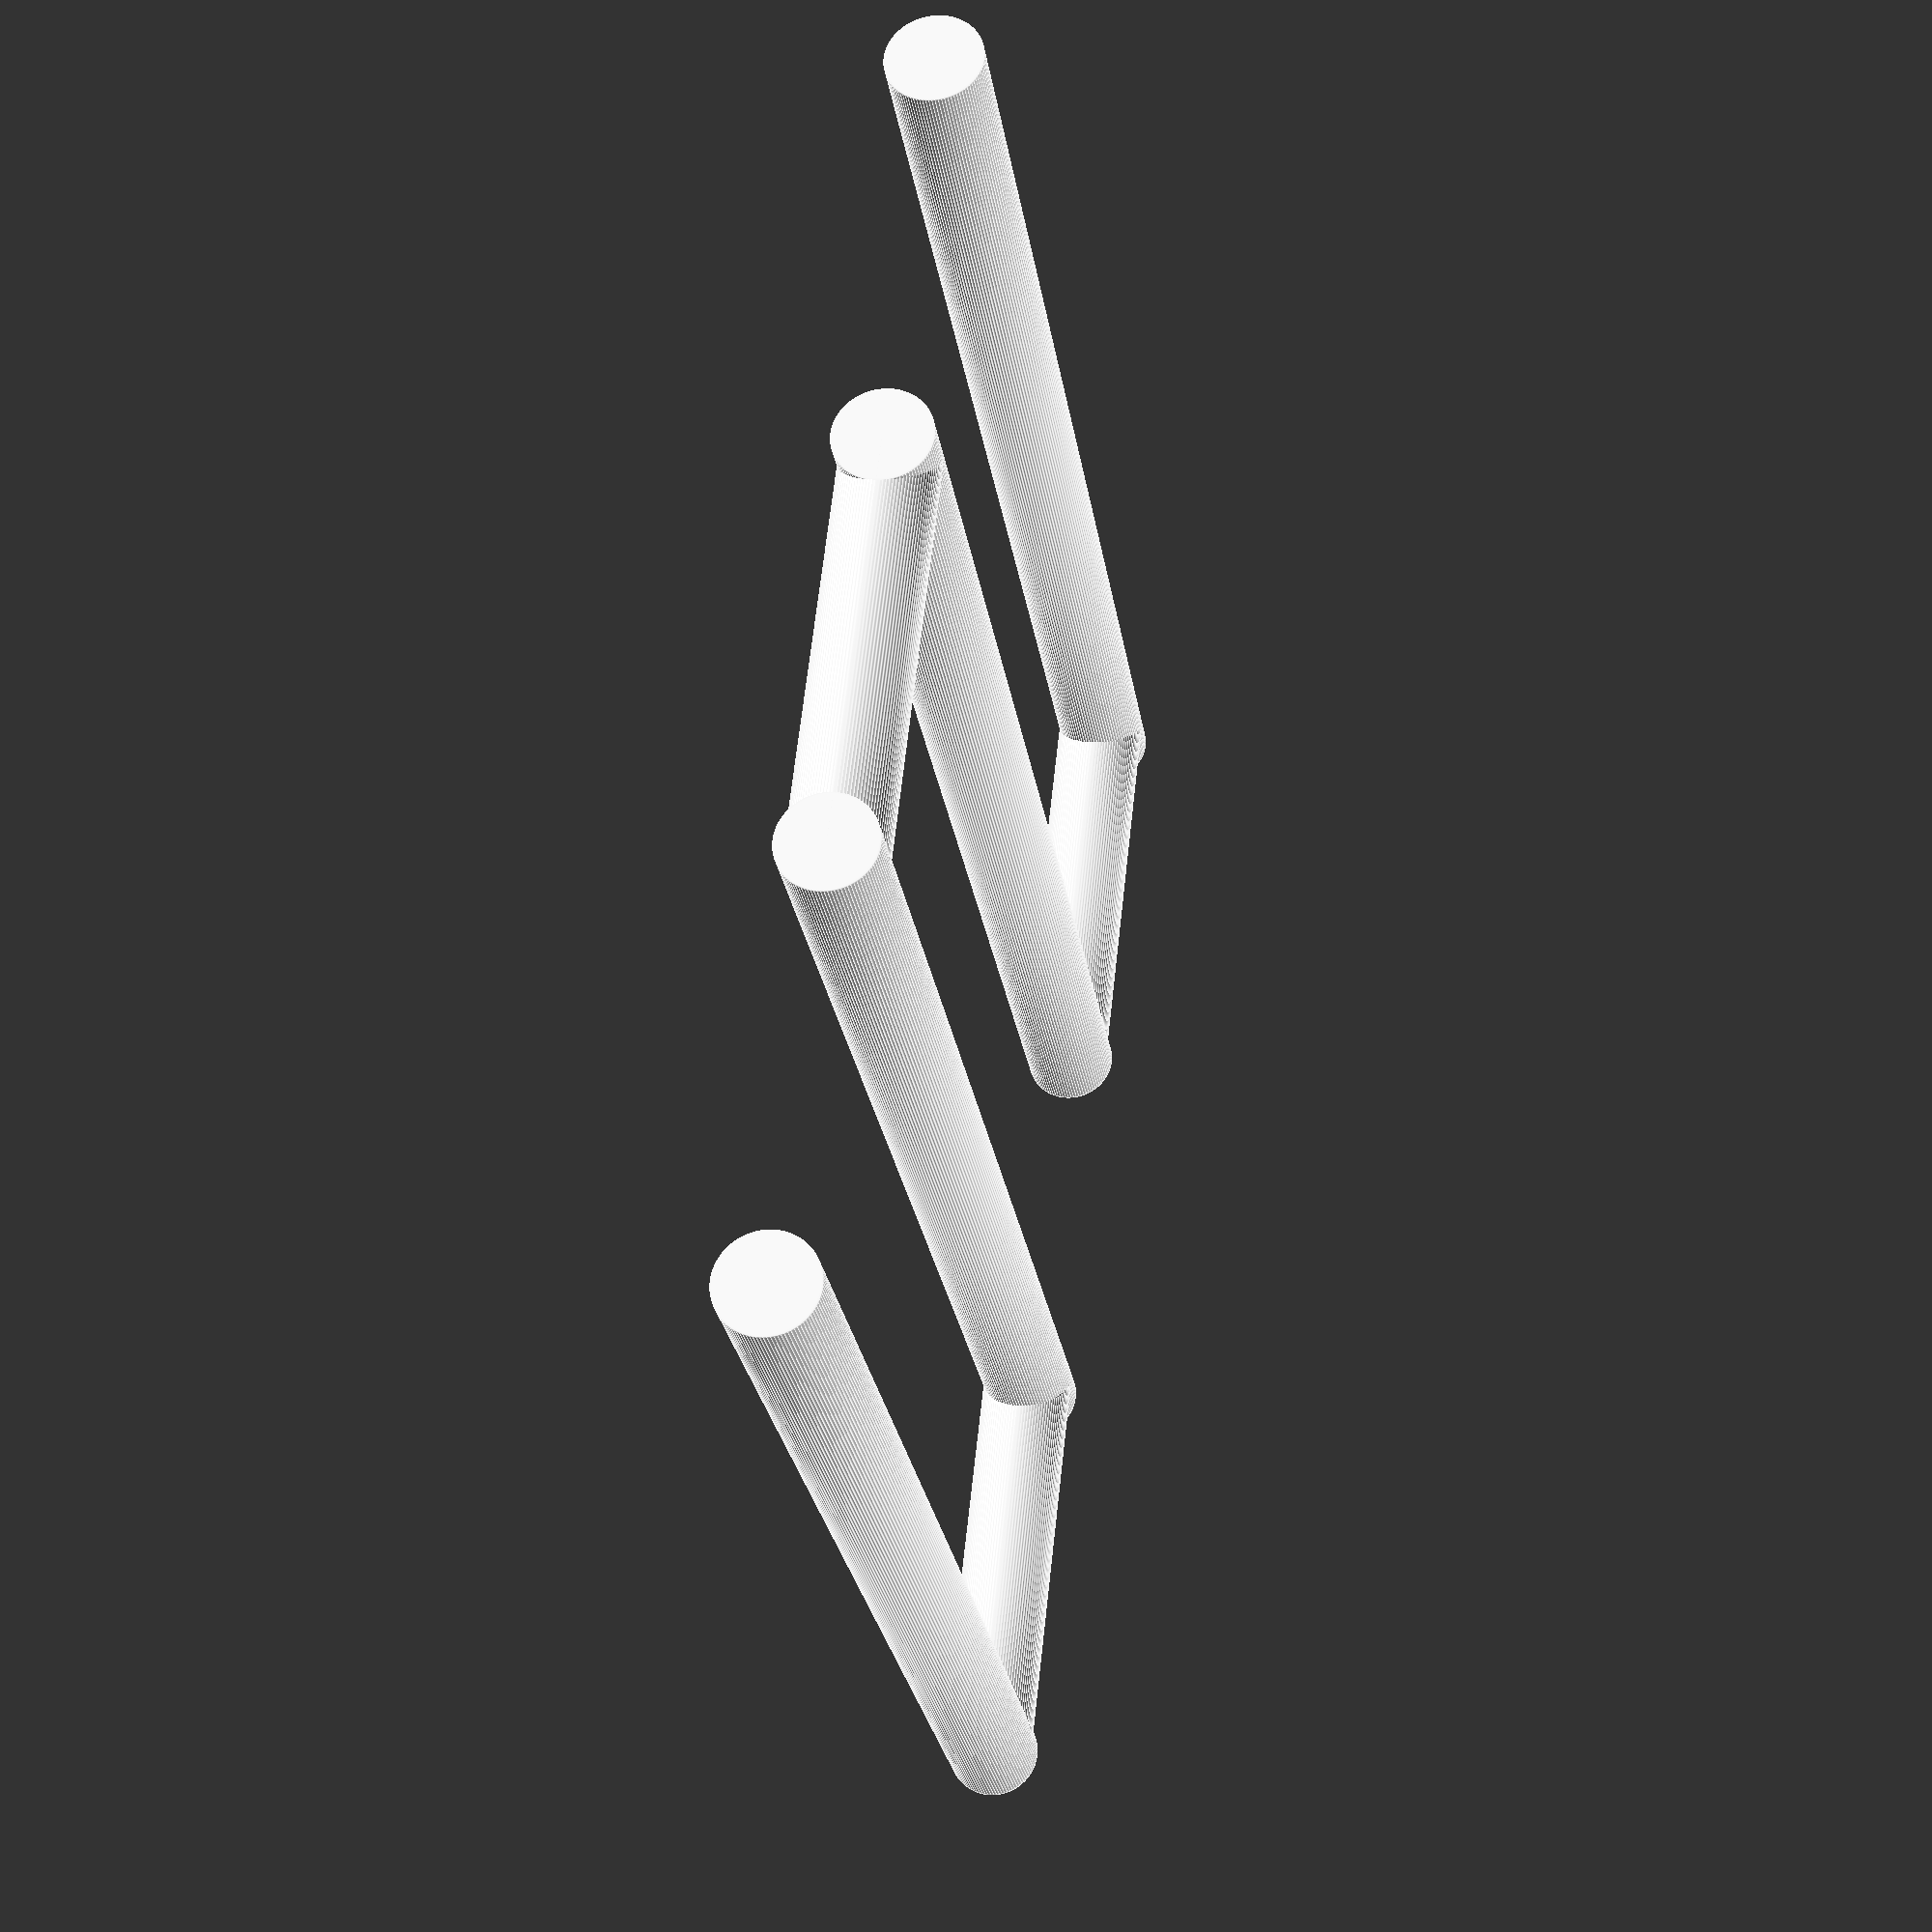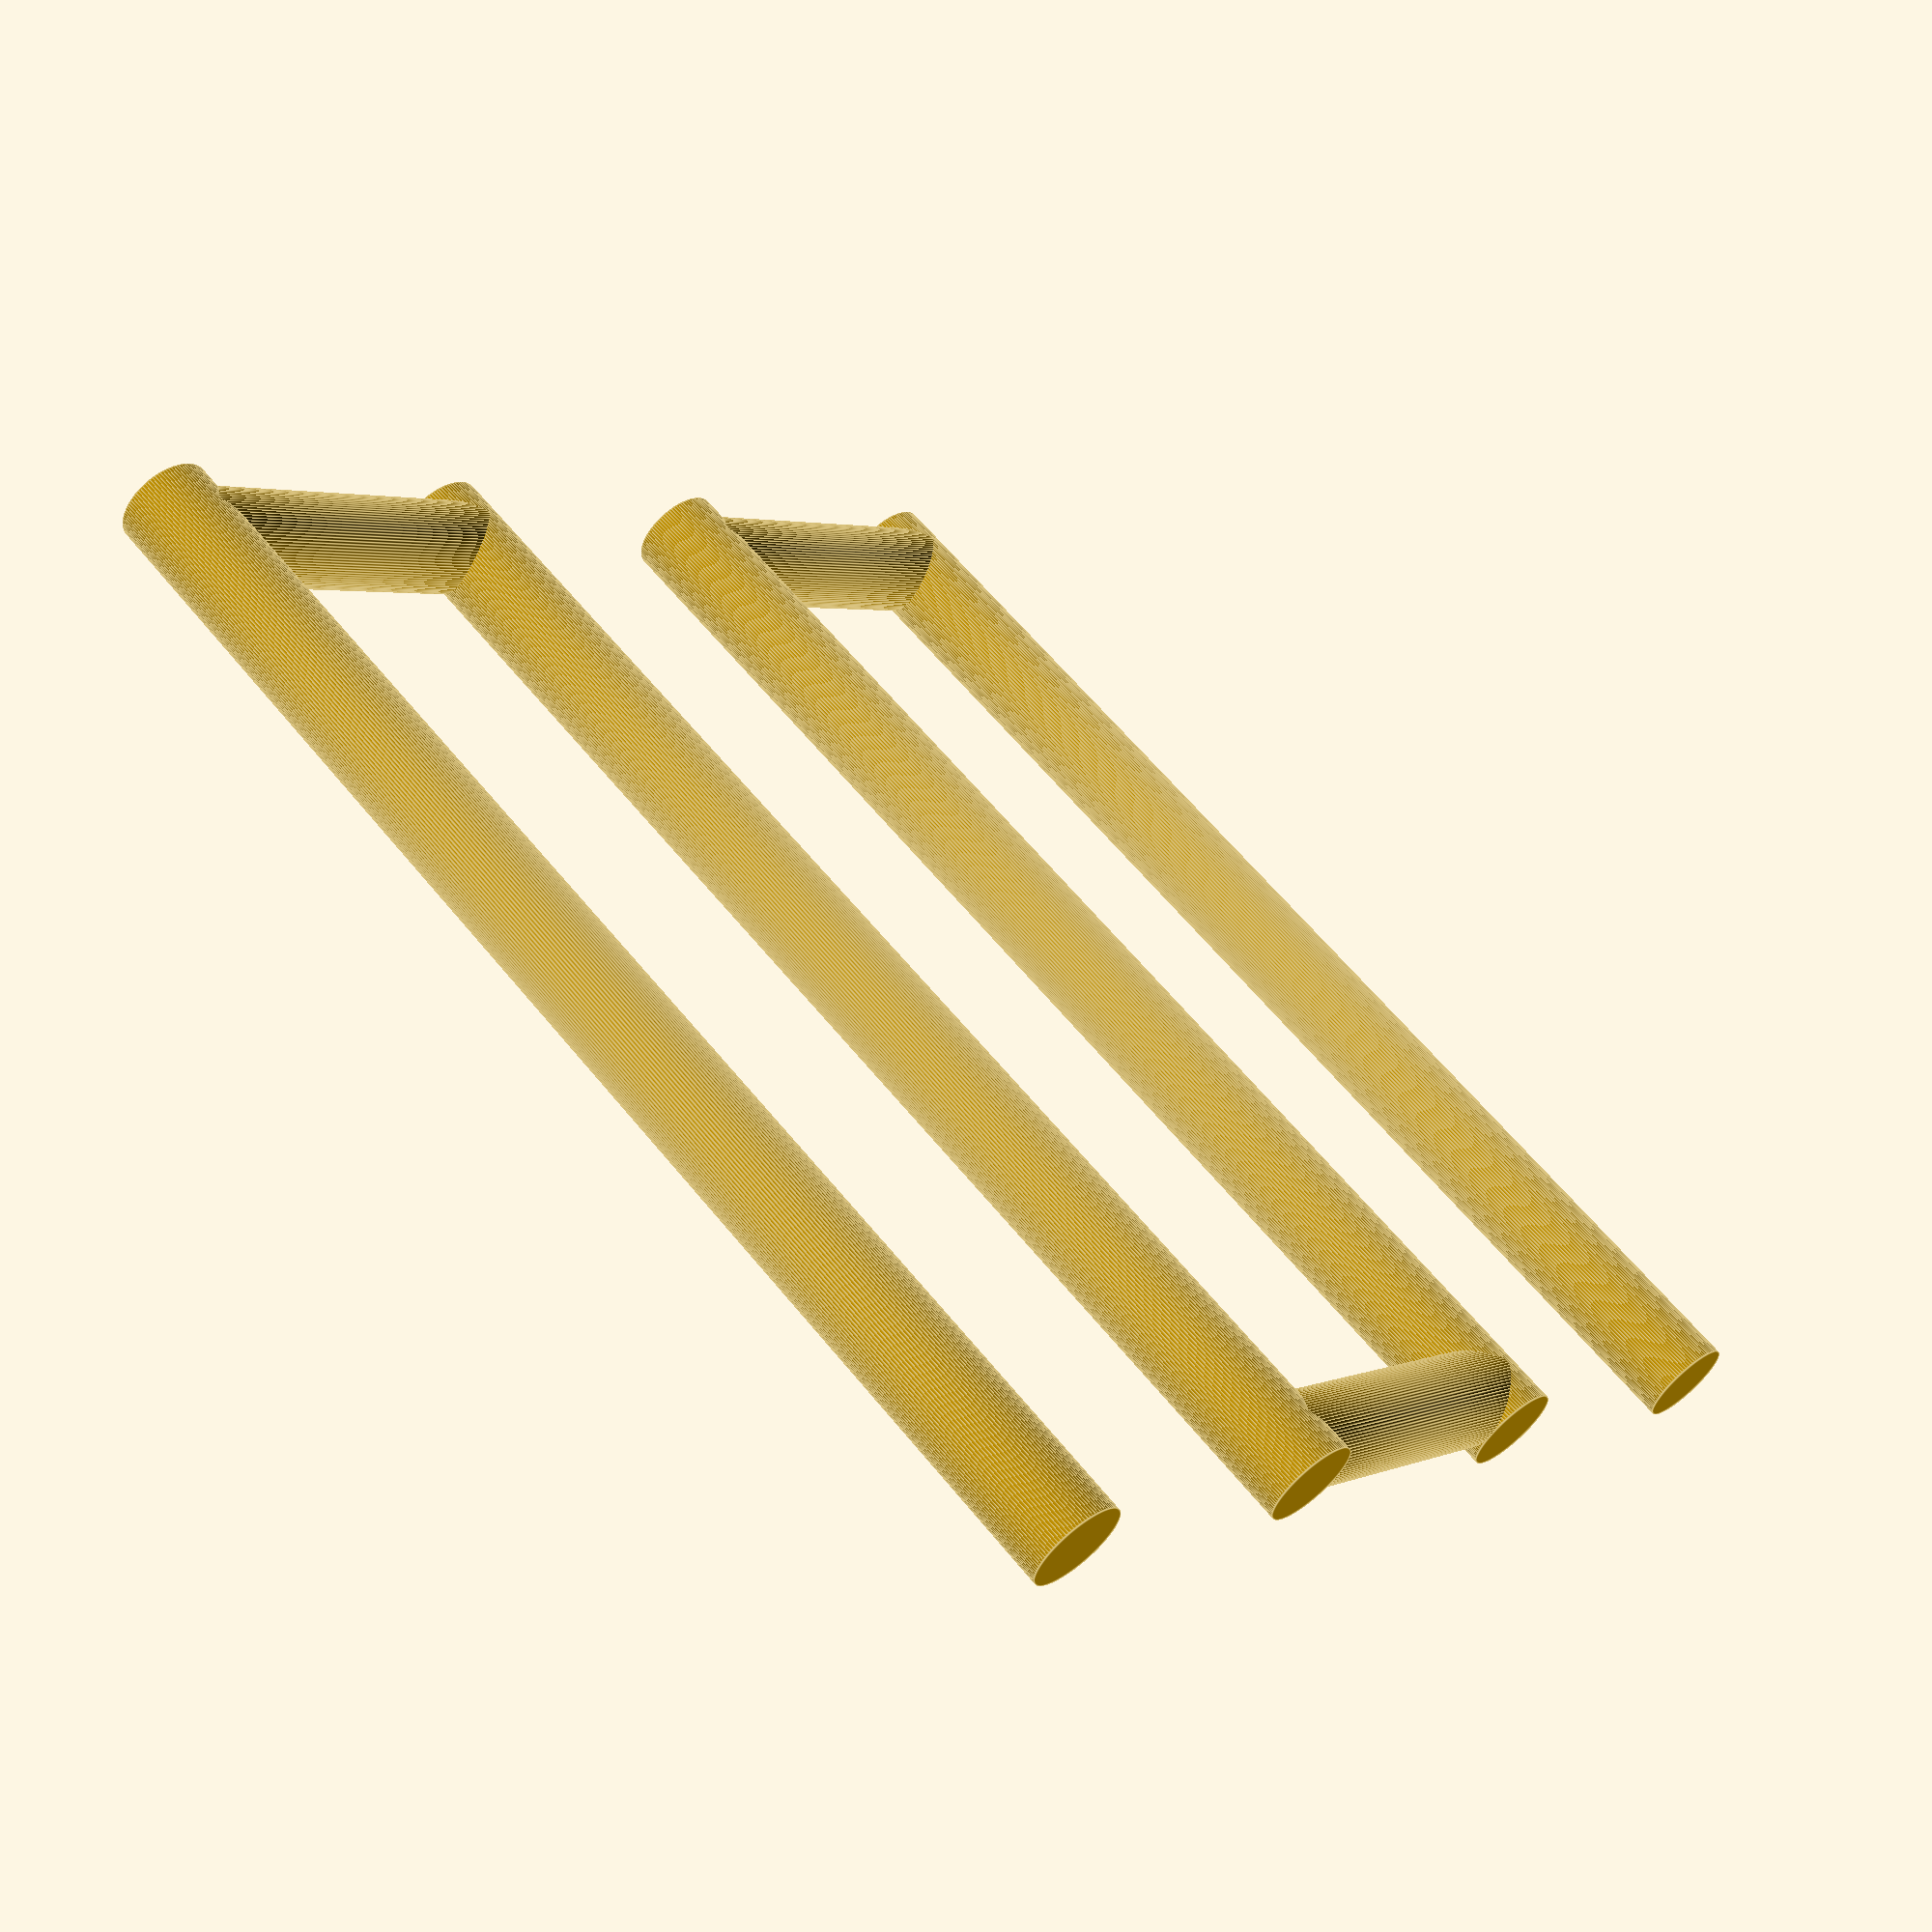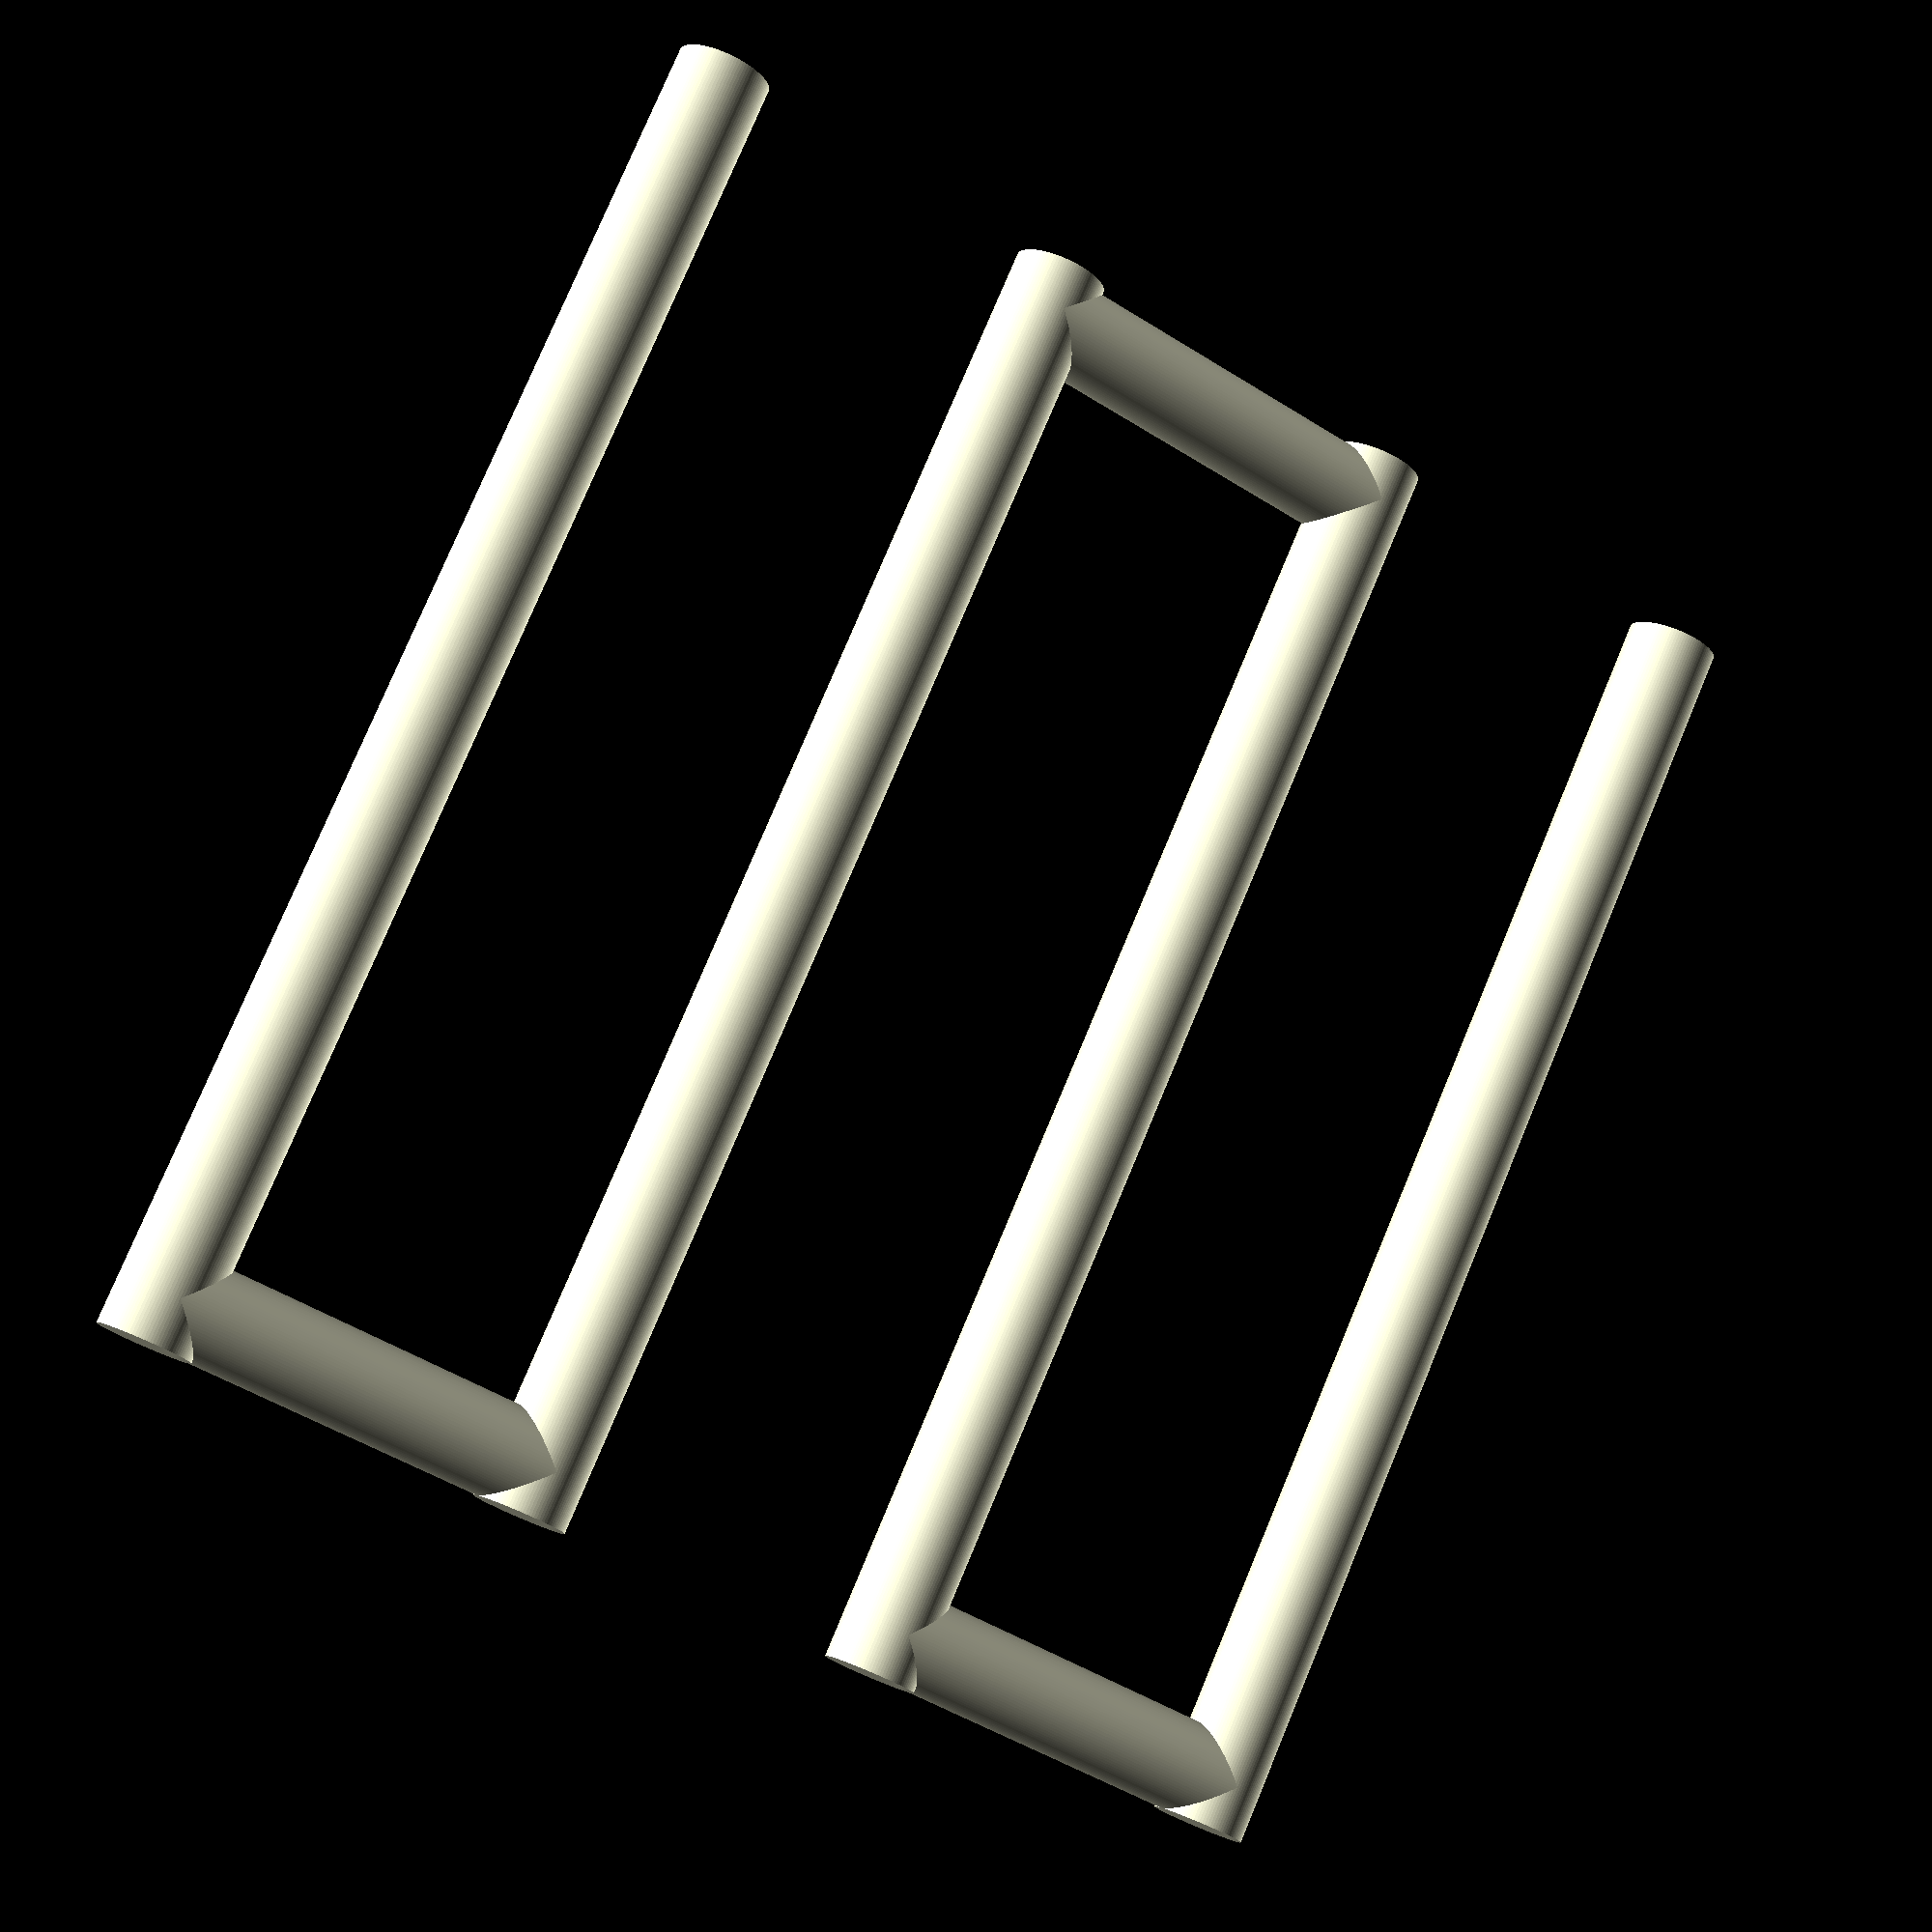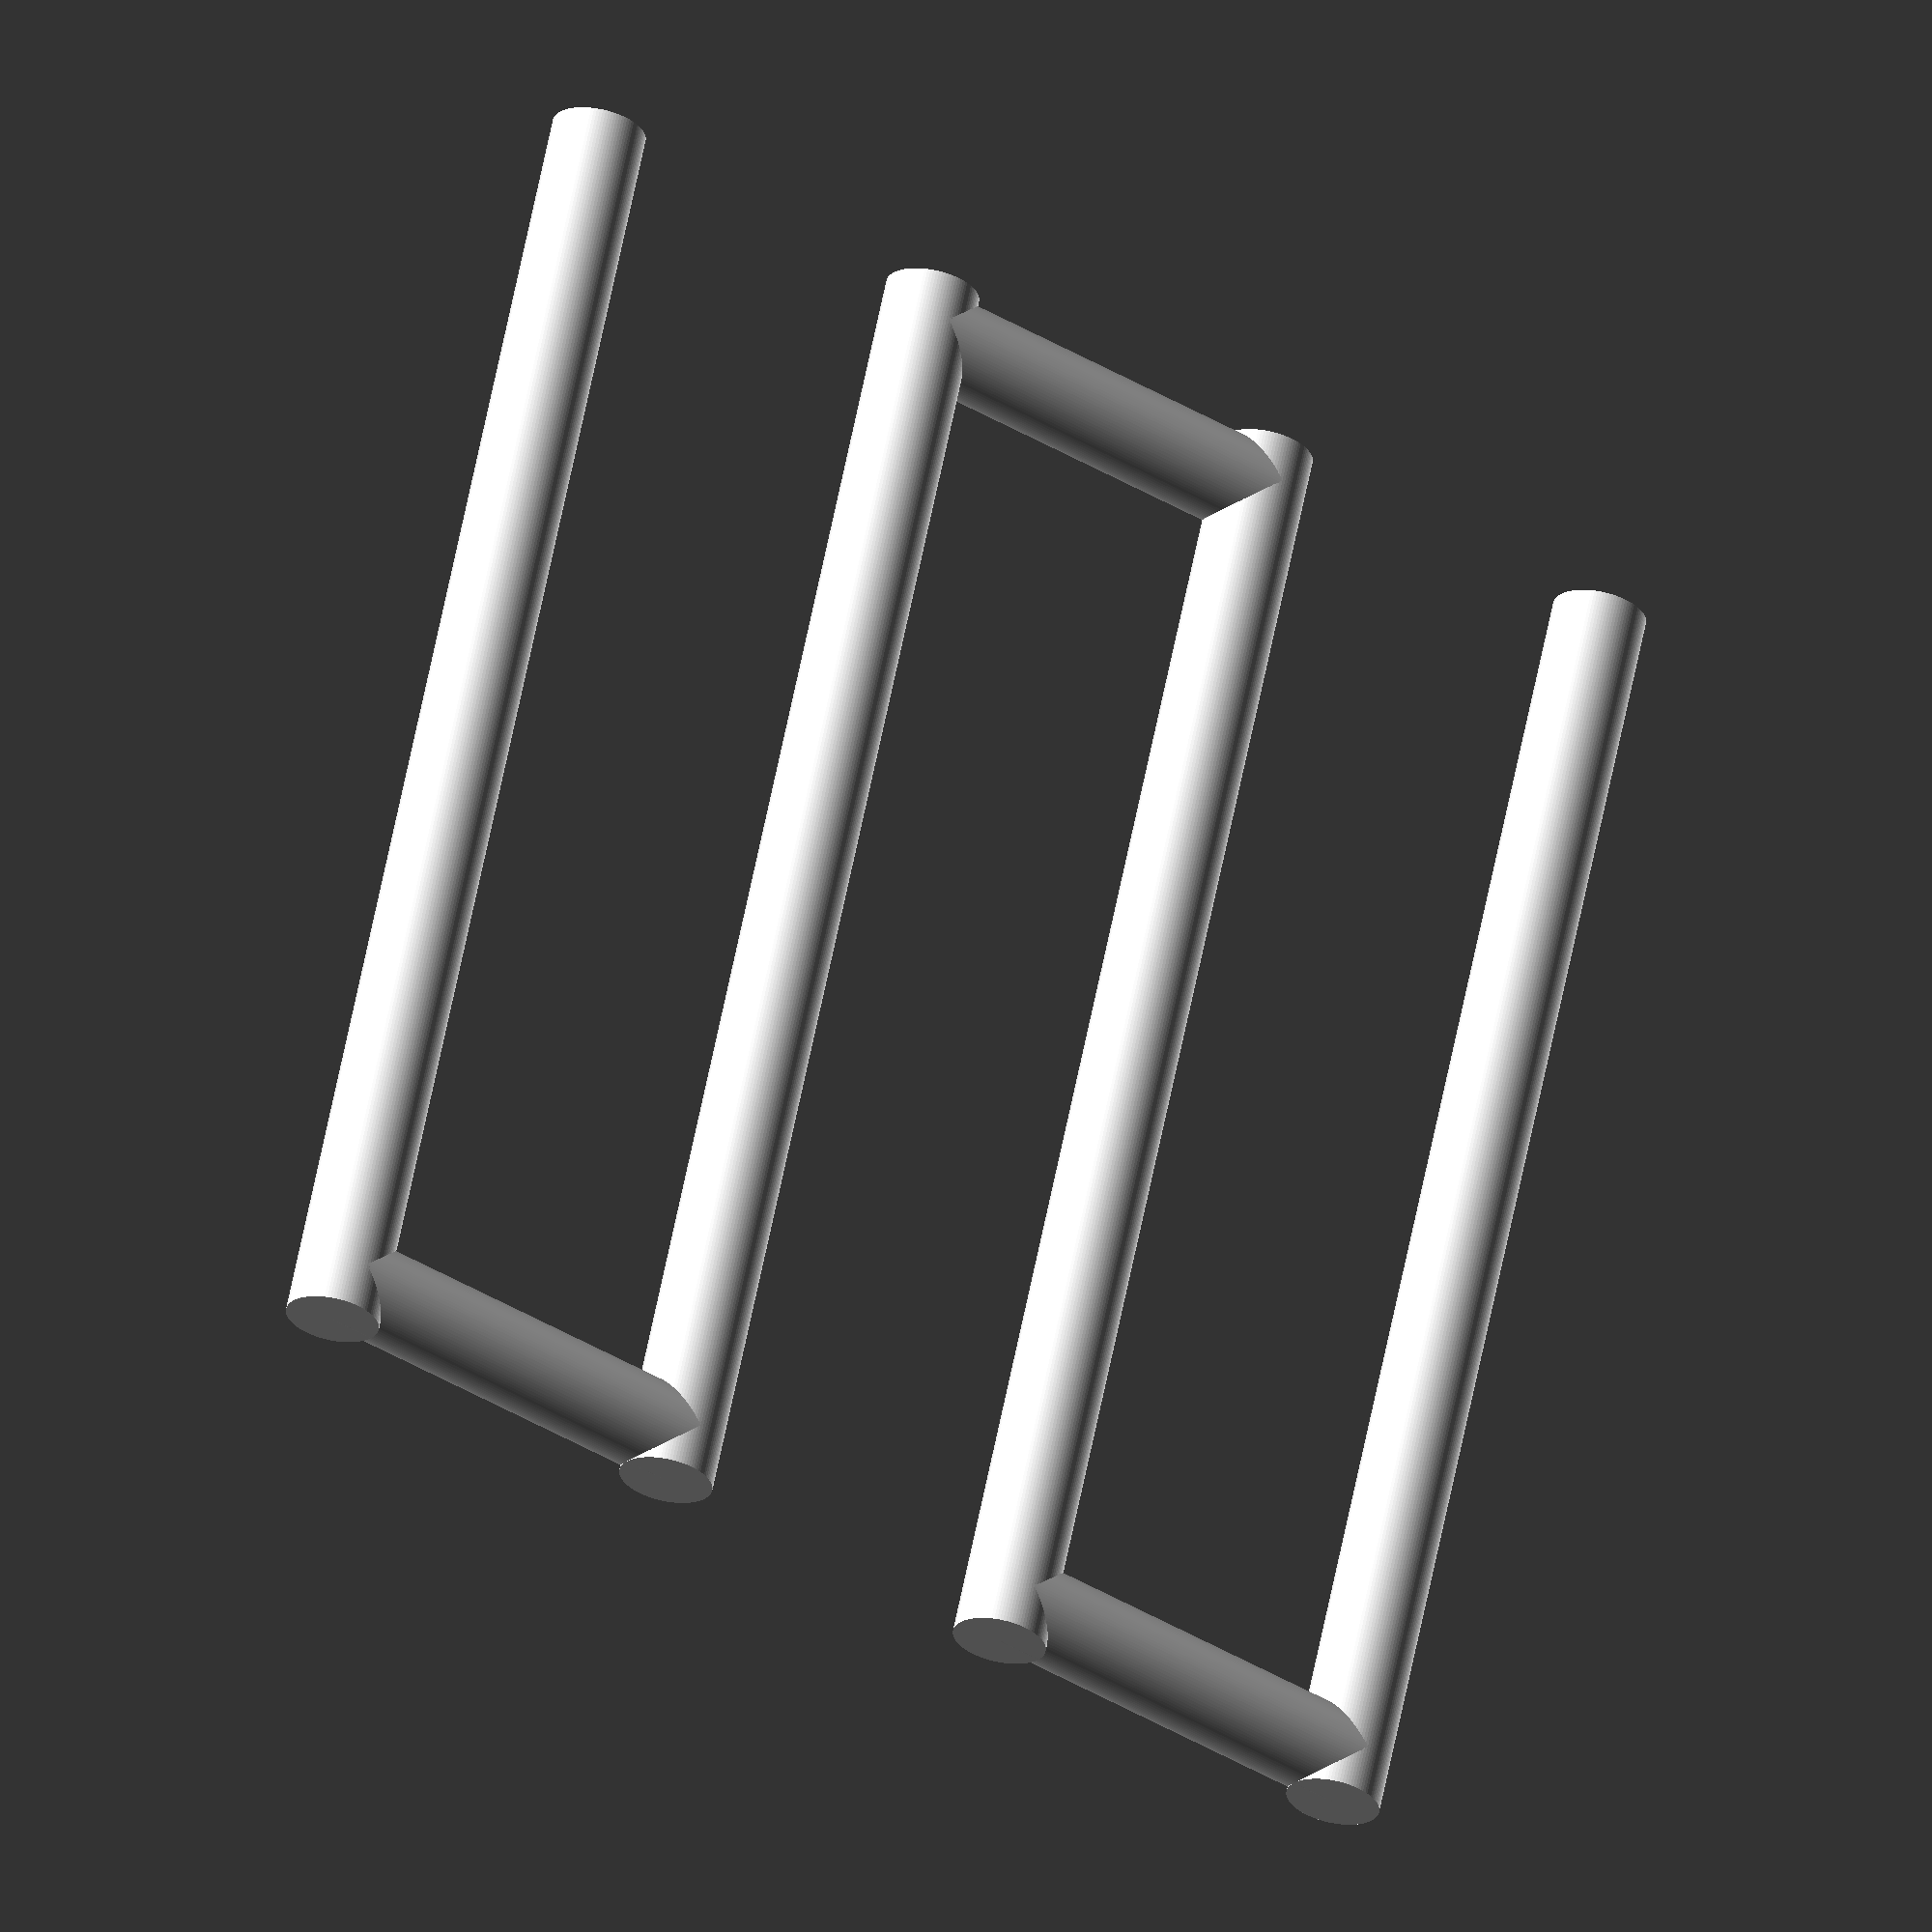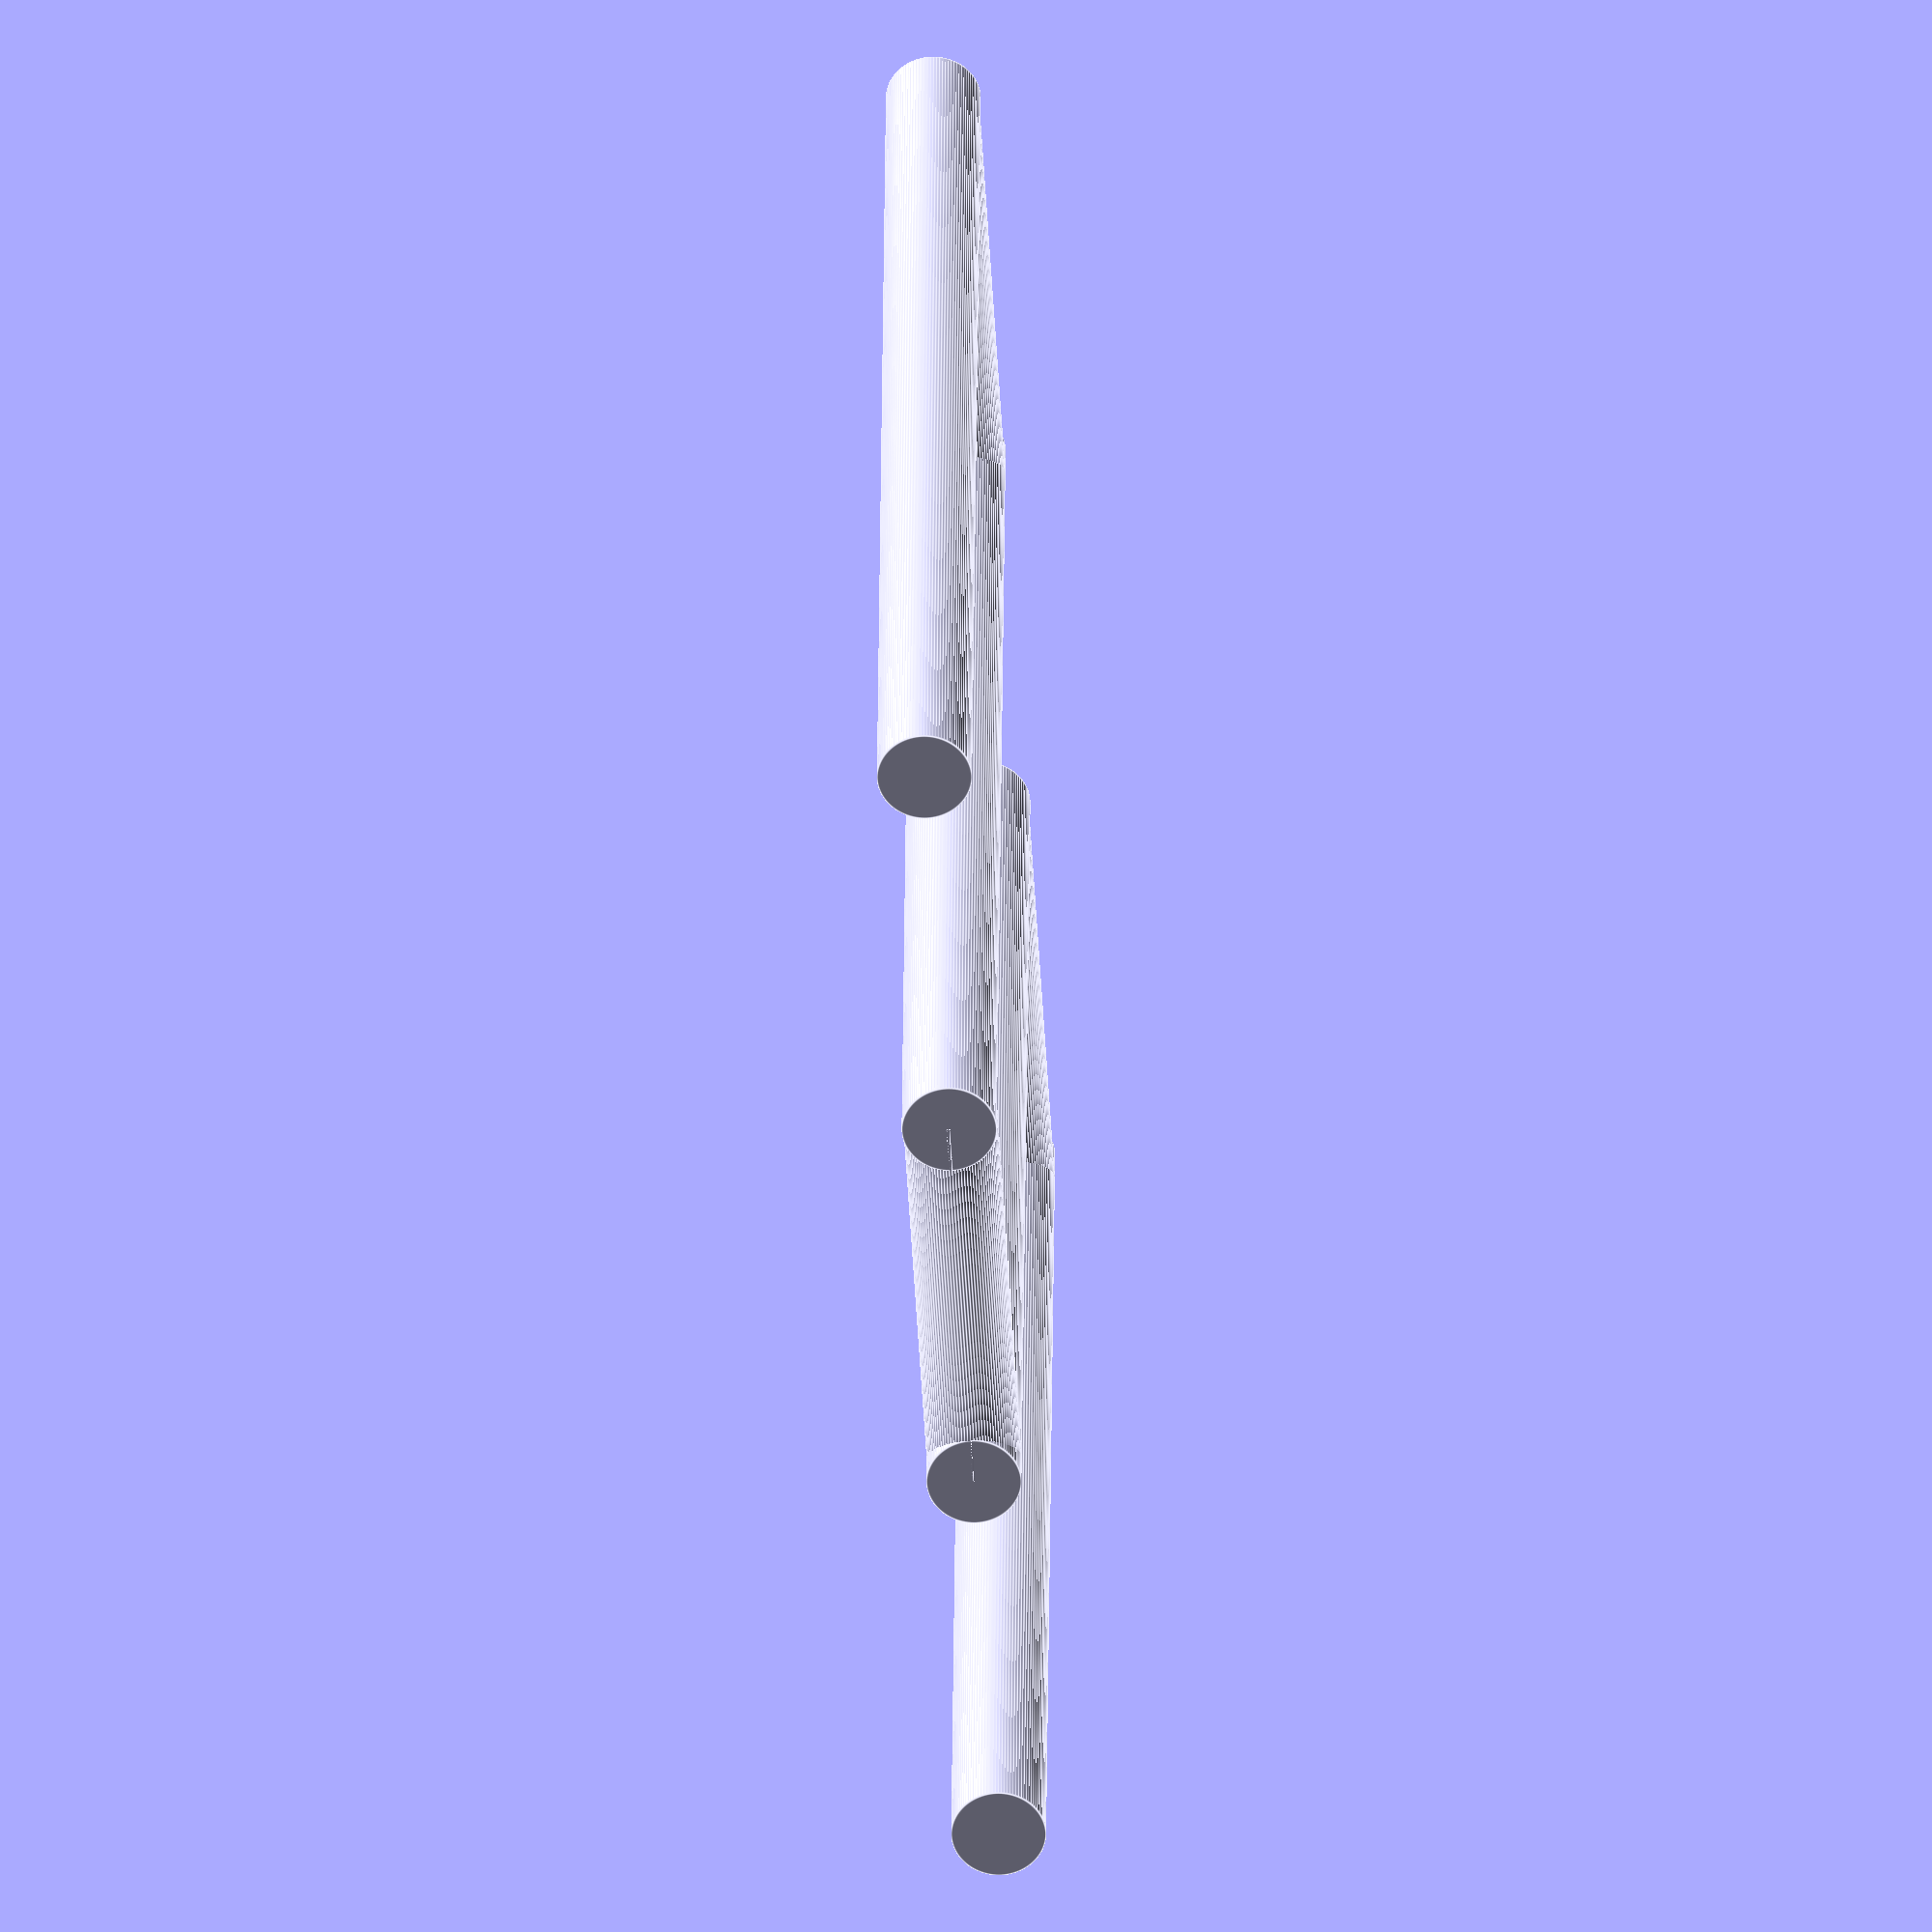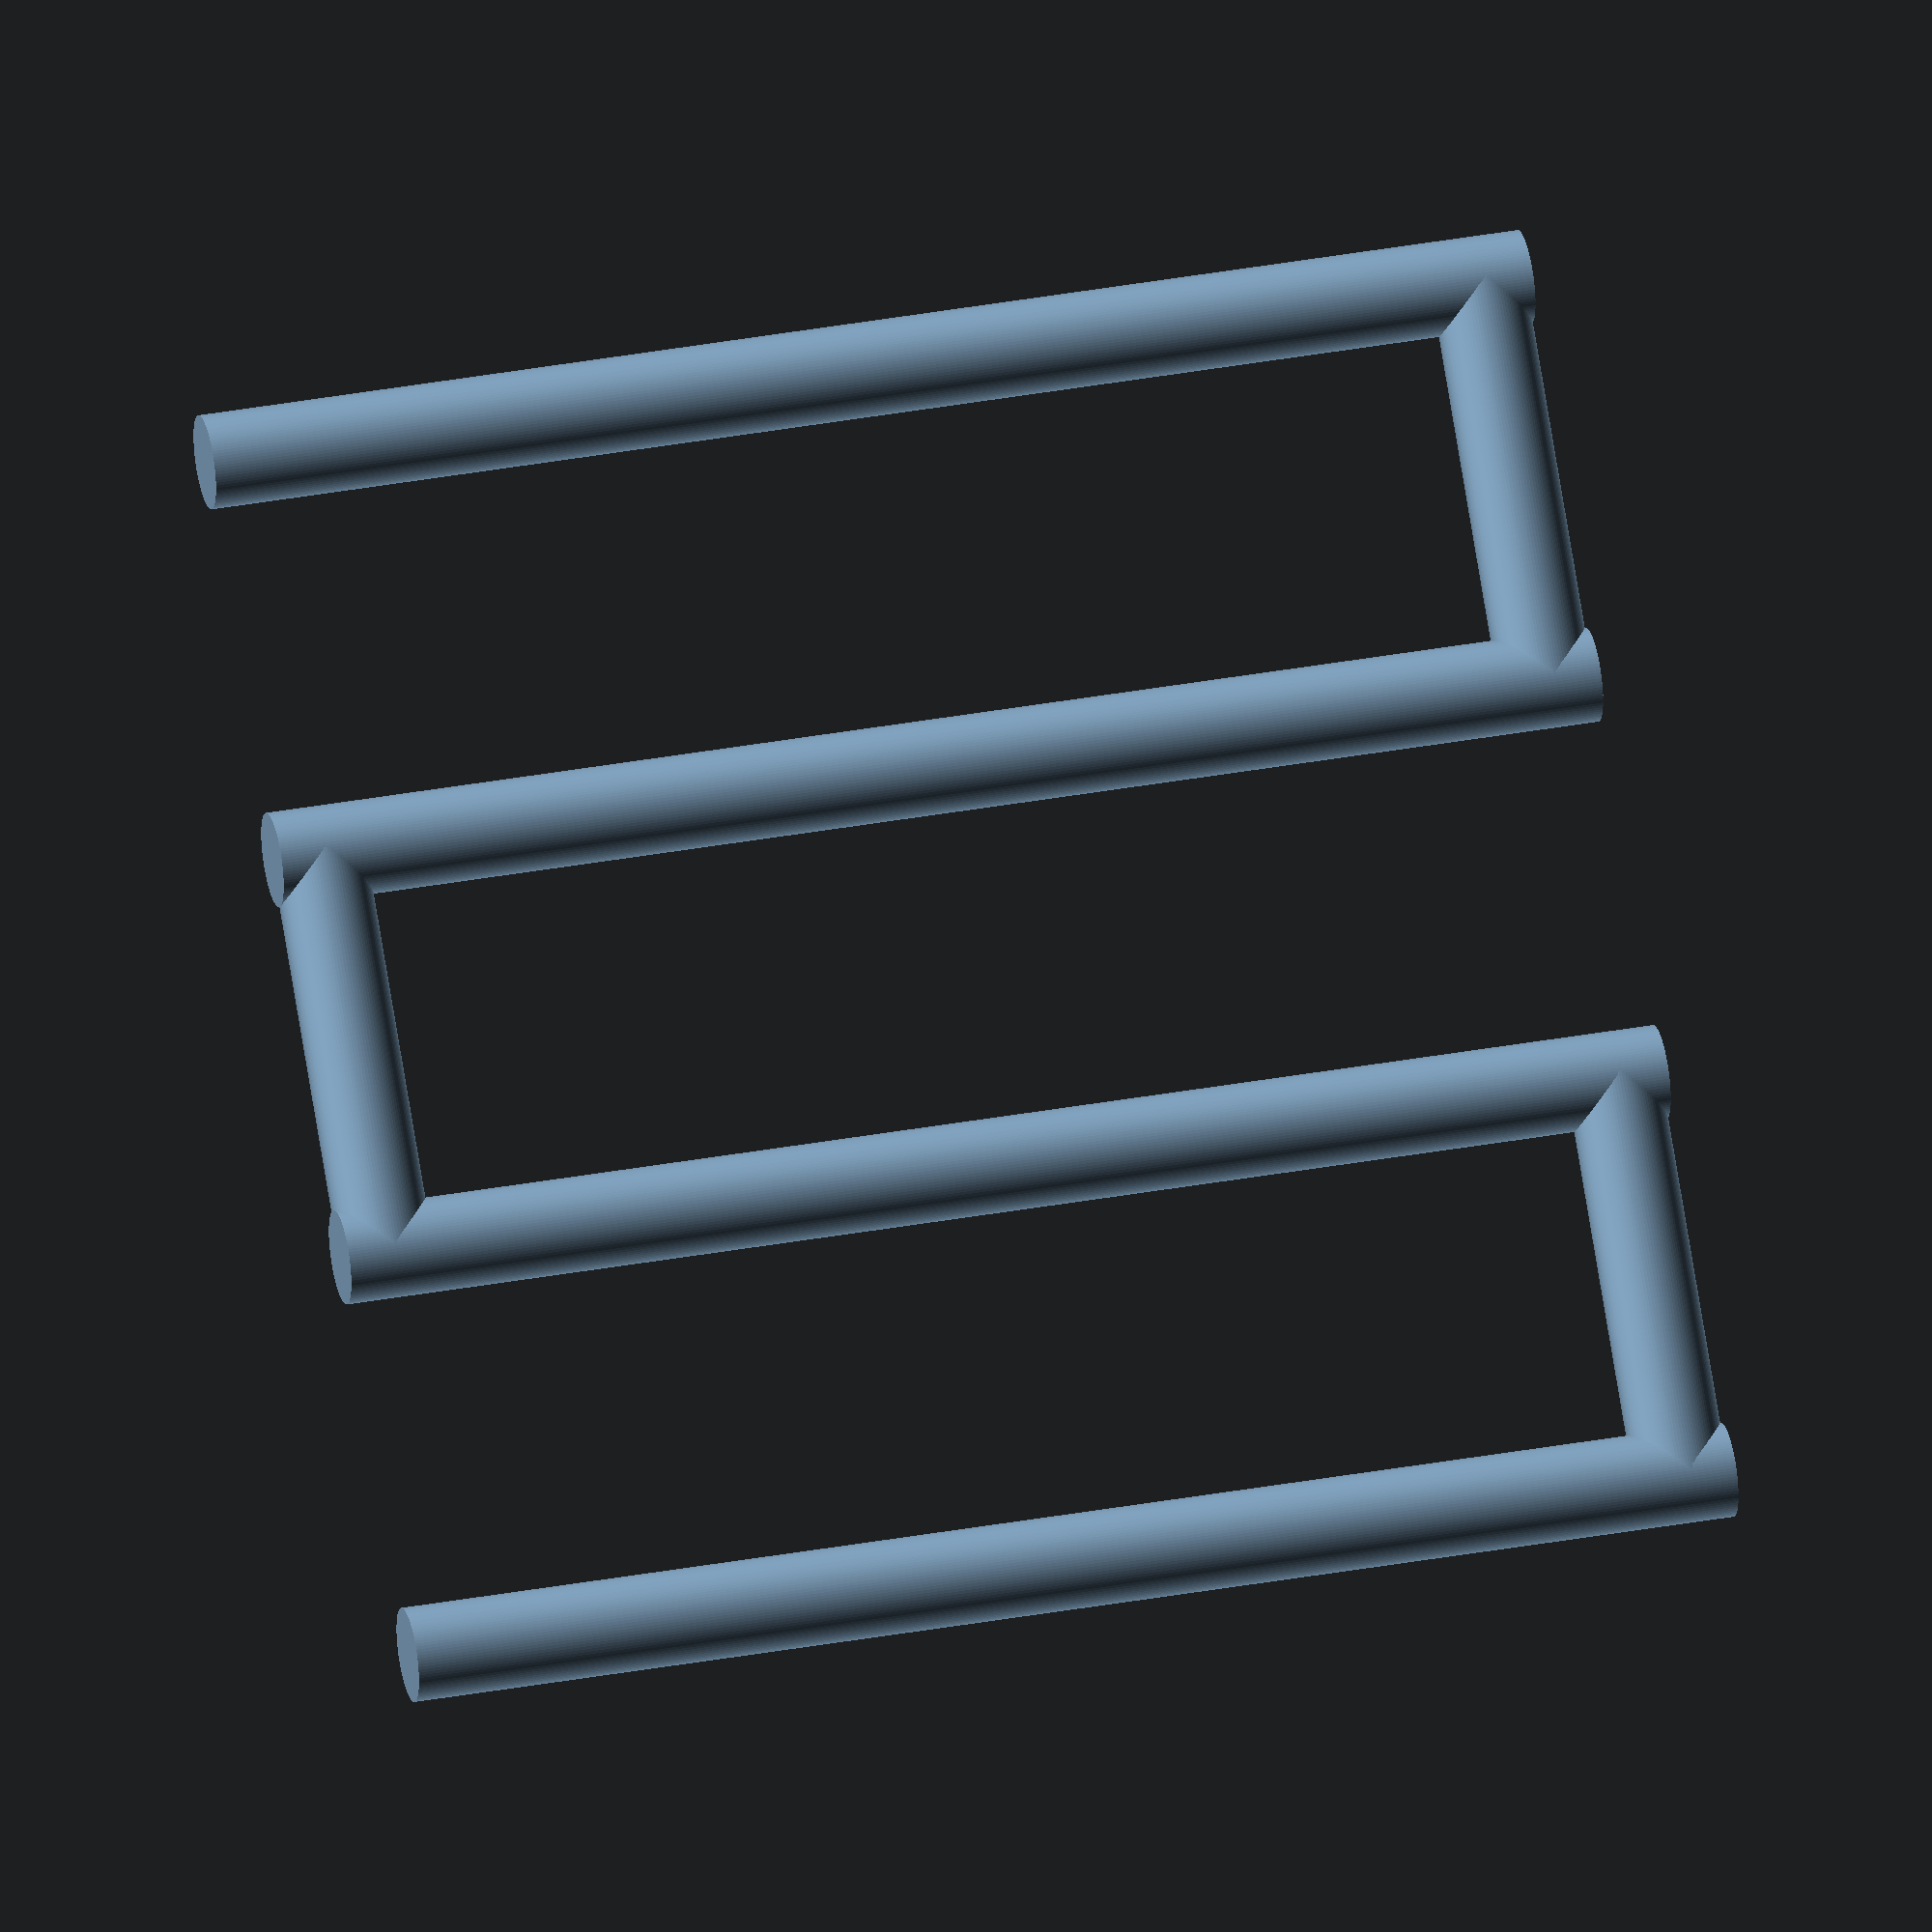
<openscad>


/* 
	Supplemental Serpentine 8

*/

$fn = 100; // increase the smoothness of the cylinders

// Define the dimensions
channel_diameter = 0.7; // Diameter of the channel
long_length = 10; // Length of the longer segment
short_length = 3; // Length of the shorter segment

// Long segments
translate([0, 0, 0])
    rotate([0, 90, 0])
    cylinder(h=long_length, d=channel_diameter, center=true);

translate([0, -short_length, 0])
    rotate([0, 90, 0])
    cylinder(h=long_length, d=channel_diameter, center=true);

translate([0, -2*short_length, 0])
    rotate([0, 90, 0])
    cylinder(h=long_length, d=channel_diameter, center=true);

translate([0, -3*short_length, 0])
    rotate([0, 90, 0])
    cylinder(h=long_length, d=channel_diameter, center=true);

// Short segments
translate([long_length/2 - channel_diameter/2, -short_length/2, 0])
    rotate([90, 0, 0])
    cylinder(h=short_length, d=channel_diameter, center=true);

translate([-long_length/2 + channel_diameter/2, -3*short_length/2, 0])
    rotate([90, 0, 0])
    cylinder(h=short_length, d=channel_diameter, center=true);

translate([long_length/2 - channel_diameter/2, -5*short_length/2, 0])
    rotate([90, 0, 0])
    cylinder(h=short_length, d=channel_diameter, center=true);

</openscad>
<views>
elev=167.6 azim=322.4 roll=79.6 proj=p view=edges
elev=61.4 azim=220.9 roll=326.1 proj=p view=edges
elev=0.7 azim=64.7 roll=154.3 proj=p view=solid
elev=19.4 azim=103.5 roll=327.3 proj=o view=solid
elev=53.8 azim=276.2 roll=273.5 proj=o view=edges
elev=10.1 azim=189.7 roll=170.2 proj=o view=wireframe
</views>
